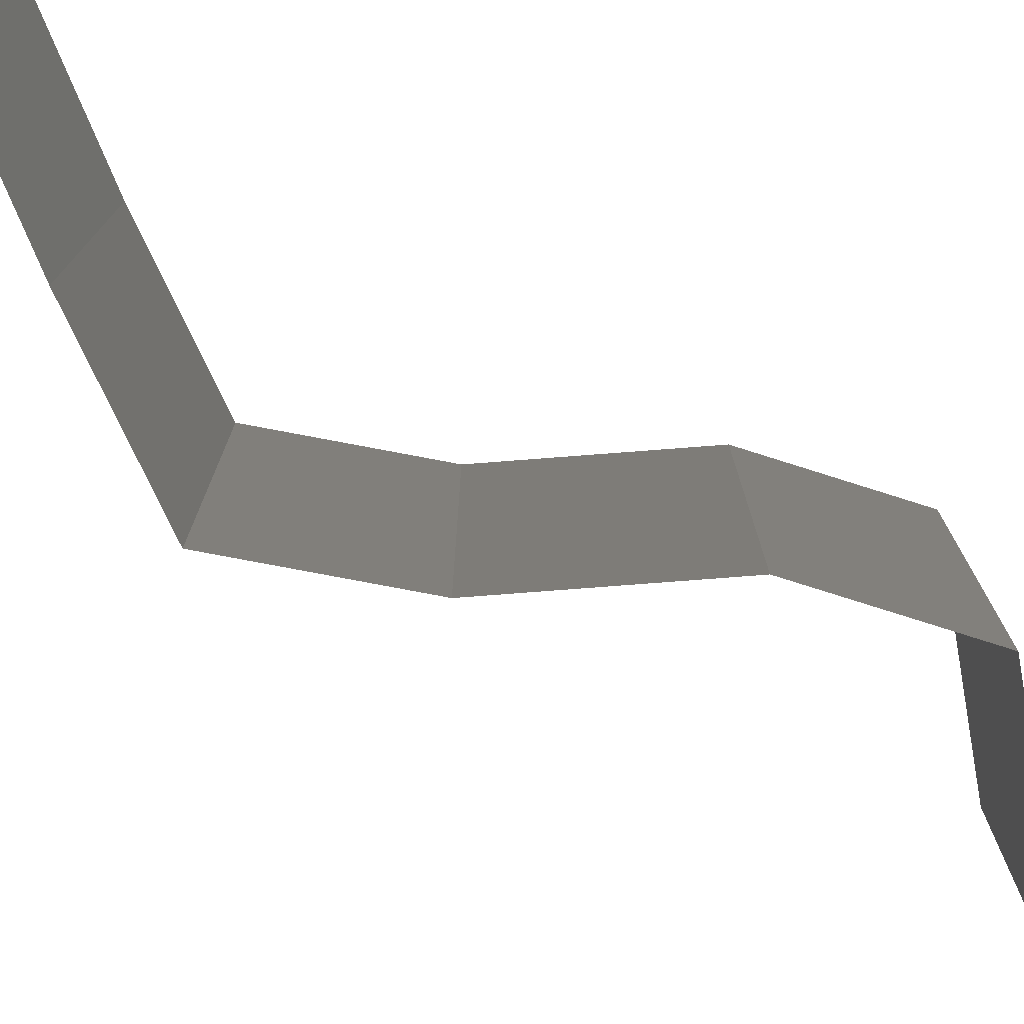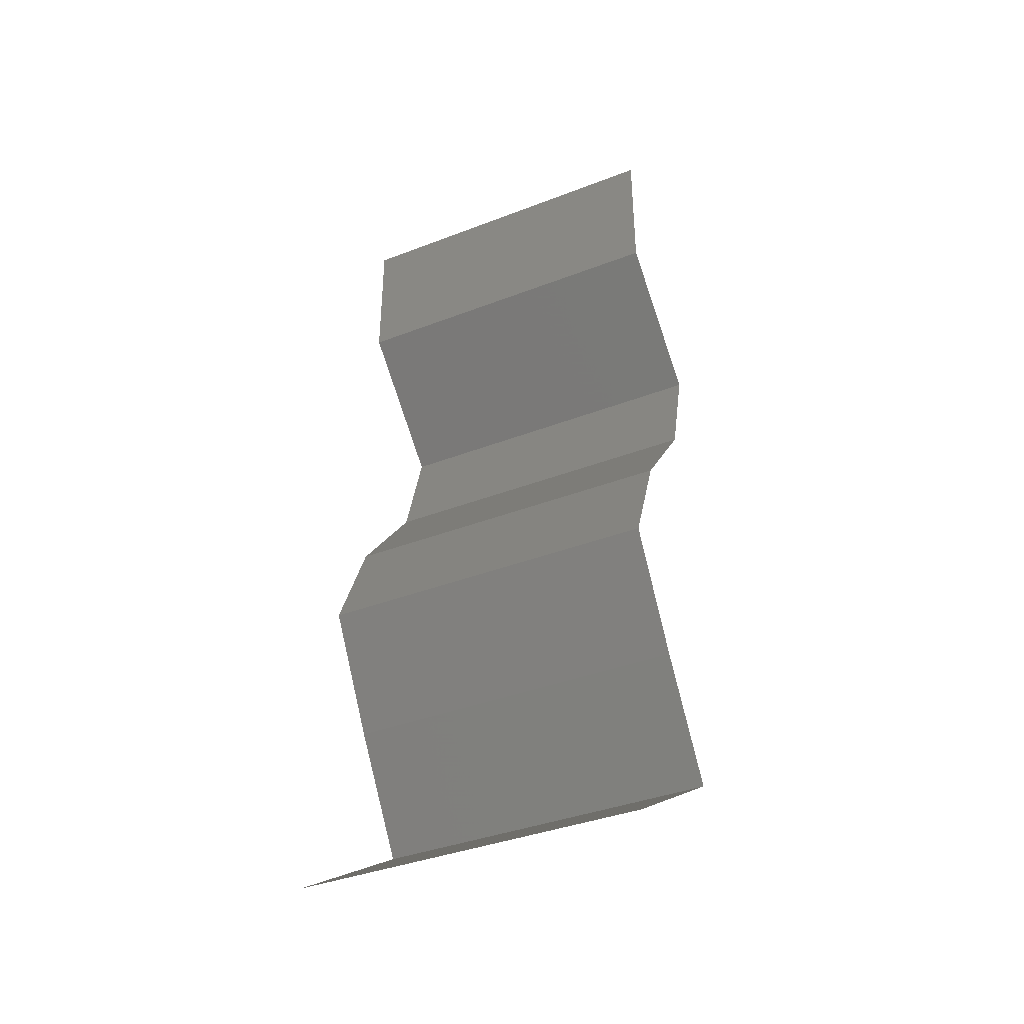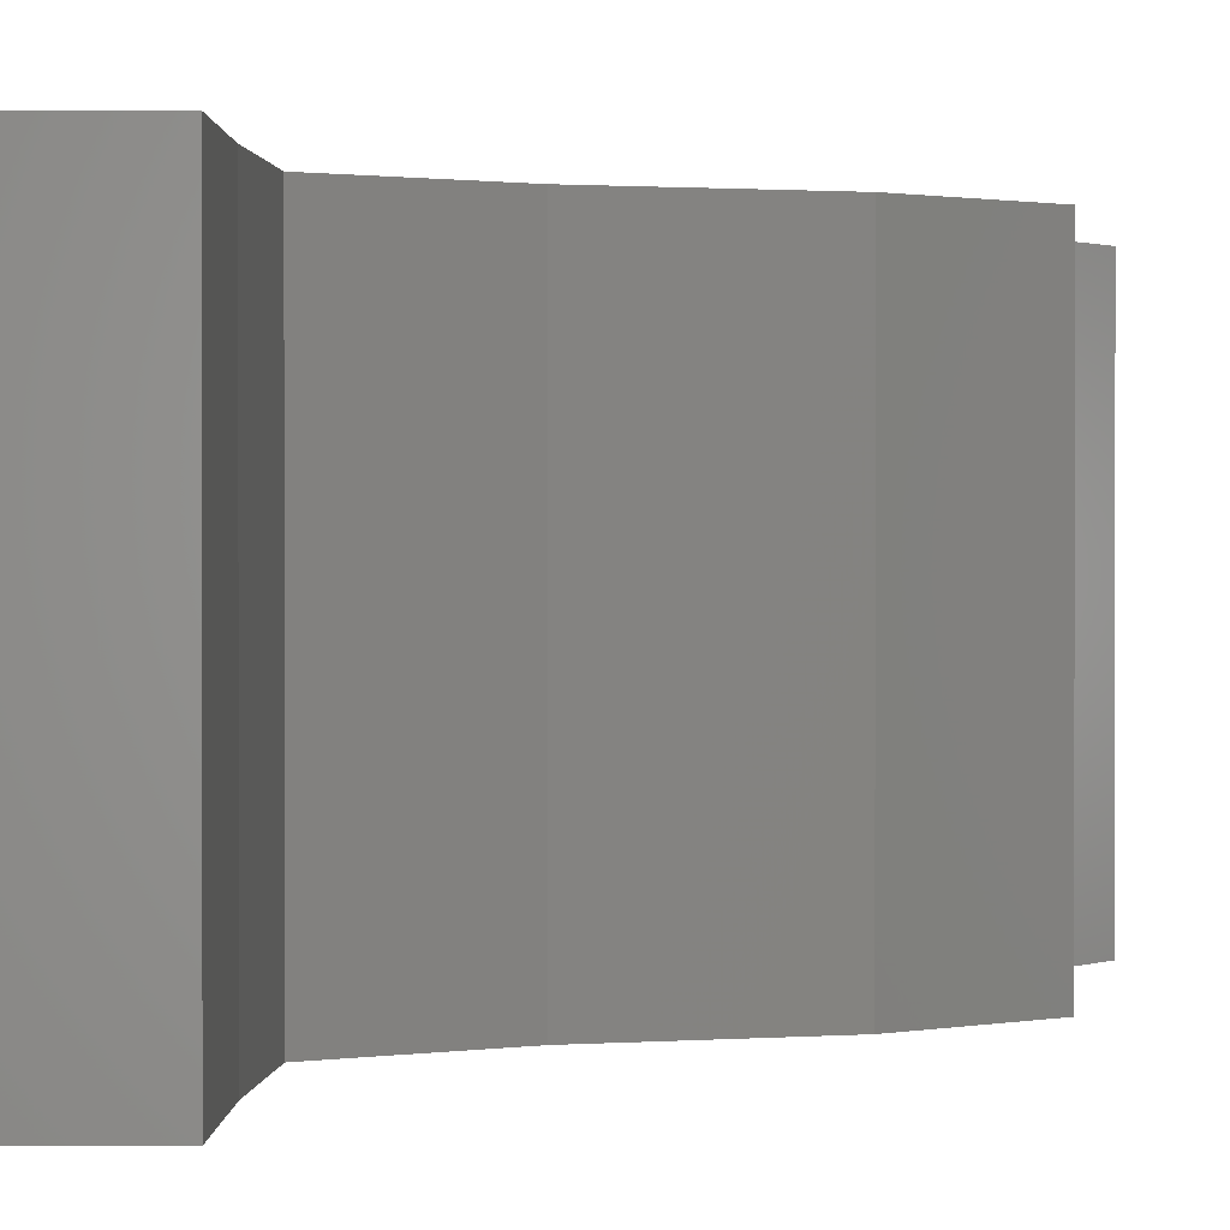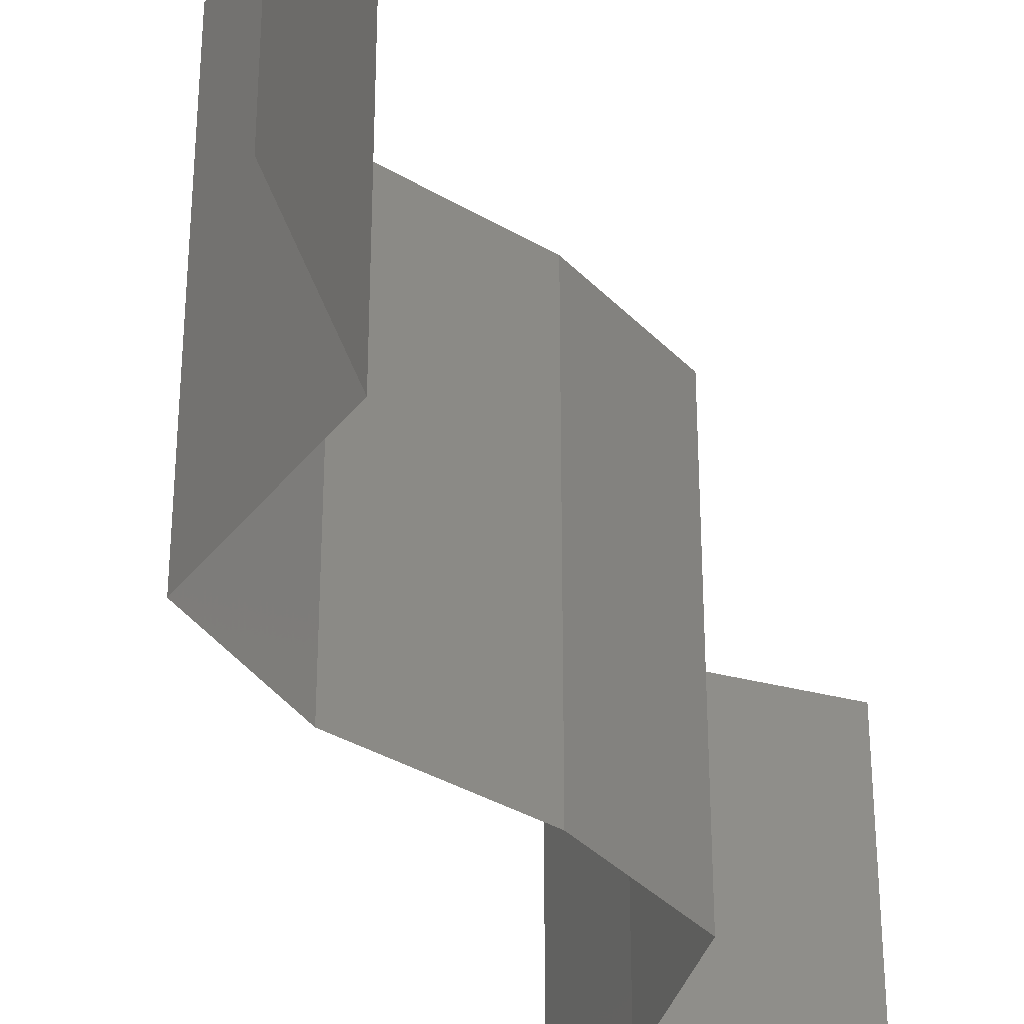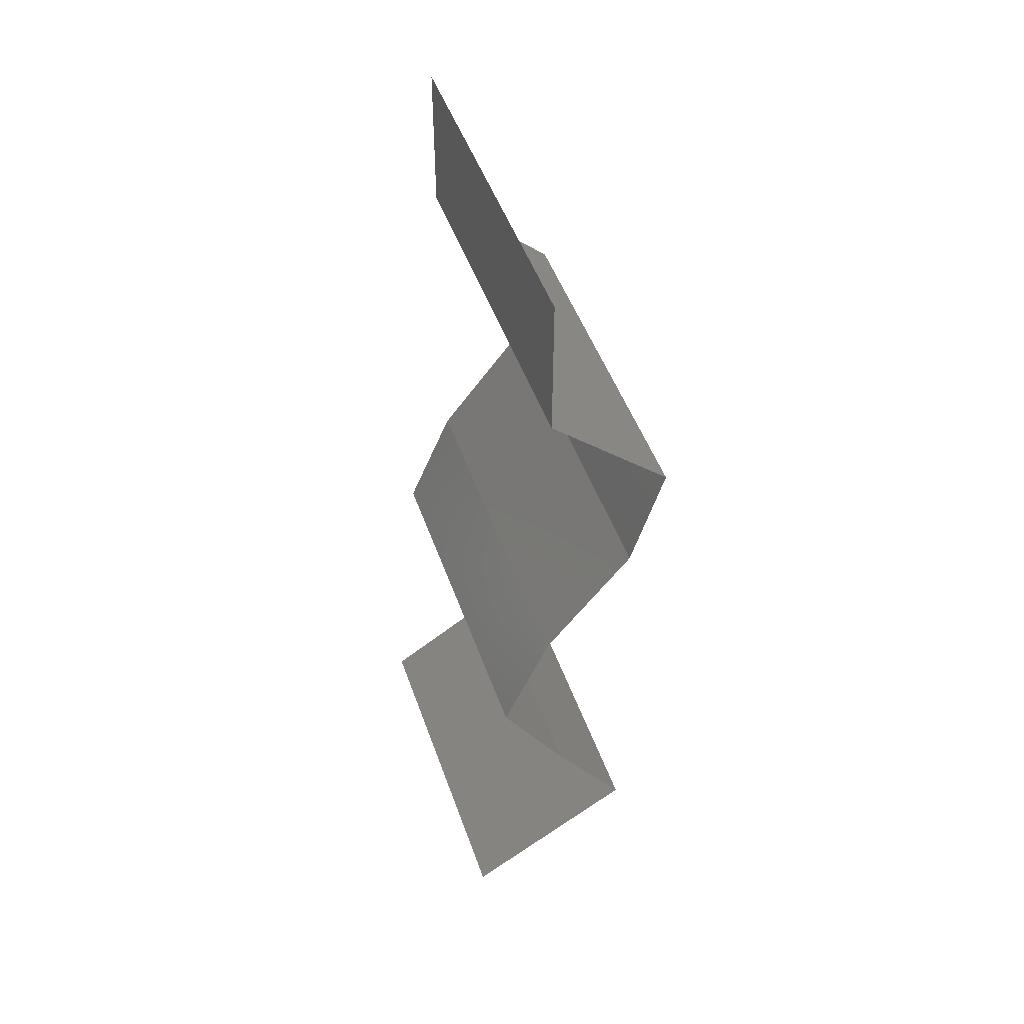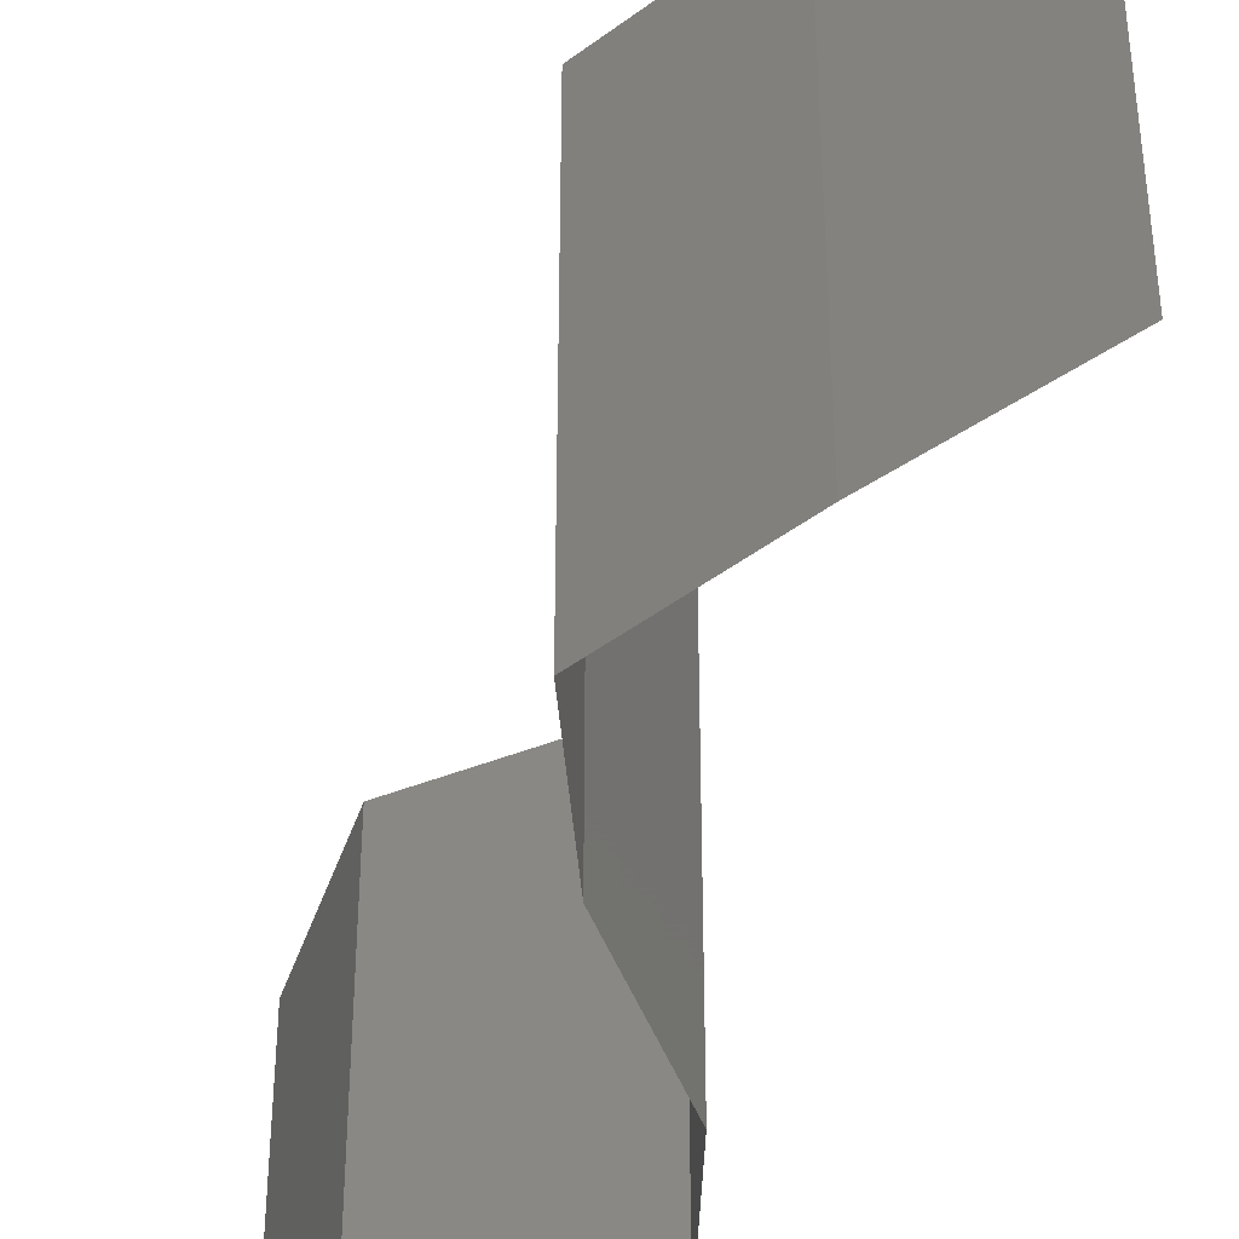
<metadata>
{"format":"stl","ext":"stl","renderer":"f3d","projection":"perspective","resolution":1024,"background":"white","views":[{"elev":-79.5,"azim":56.5,"up":"+Z"},{"elev":-38.8,"azim":-64.2,"up":"+Y"},{"elev":0.8,"azim":34.2,"up":"+Z"},{"elev":-36.5,"azim":-165.5,"up":"+Z"},{"elev":49.3,"azim":-19.2,"up":"+Y"},{"elev":-45.1,"azim":-18.2,"up":"+Z"}]}
</metadata>
<code>
# stl→obj: 43 verts, 64 faces
v 0.04 0.06 0.02
v 0.04 0.05572 0.015
v 0.04 0.06 0.01
v 0.04 0.05143 0
v 0.04 0.05572 0.005
v 0.04 0.05143 0.01
v 0.04 0.06 0
v 0.04 0.05143 0.02
v 0.04348 0.04822 0.015
v 0.04695 0.045 0
v 0.04348 0.04822 0.005
v 0.04695 0.045 0.01
v 0.04695 0.045 0.02
v 0.04603 0.04179 0.005
v 0.04511 0.03857 0
v 0.04603 0.04179 0.015
v 0.04511 0.03857 0.01
v 0.04511 0.03857 0.02
v 0.04261 0.03536 0.015
v 0.04011 0.03214 0
v 0.04261 0.03536 0.005
v 0.04011 0.03214 0.01
v 0.04011 0.03214 0.02
v 0.03876 0.02893 0.005
v 0.0374 0.02572 0
v 0.03876 0.02893 0.015
v 0.0374 0.02572 0.01
v 0.0374 0.02572 0.02
v 0.03932 0.0225 0.015
v 0.04123 0.01929 0
v 0.03932 0.0225 0.005
v 0.04123 0.01929 0.01
v 0.04123 0.01929 0.02
v 0.04335 0.01607 0.015
v 0.04547 0.01286 0
v 0.04335 0.01607 0.005
v 0.04547 0.01286 0.01
v 0.04547 0.01286 0.02
v 0.04054 0.009643 0.005916
v 0.03561 0.006429 0
v 0.03561 0.006429 0.02
v 0.04054 0.009643 0.01398
v 0.03561 0.006429 0.01
f 1 2 3
f 4 5 6
f 3 5 7
f 6 2 8
f 6 5 3
f 3 2 6
f 7 5 4
f 8 2 1
f 8 9 6
f 10 11 12
f 6 11 4
f 12 9 13
f 13 9 8
f 12 11 6
f 6 9 12
f 4 11 10
f 10 14 15
f 12 16 17
f 17 14 12
f 18 16 13
f 12 14 10
f 13 16 12
f 15 14 17
f 17 16 18
f 18 19 17
f 20 21 22
f 22 19 23
f 17 21 15
f 22 21 17
f 23 19 18
f 17 19 22
f 15 21 20
f 20 24 25
f 22 26 27
f 28 26 23
f 27 24 22
f 22 24 20
f 23 26 22
f 25 24 27
f 27 26 28
f 28 29 27
f 30 31 32
f 27 31 25
f 32 29 33
f 27 29 32
f 32 31 27
f 25 31 30
f 33 29 28
f 33 34 32
f 35 36 37
f 32 36 30
f 37 34 38
f 30 36 35
f 38 34 33
f 37 36 32
f 32 34 37
f 35 39 40
f 41 42 38
f 42 39 37
f 38 42 37
f 40 39 43
f 43 39 42
f 37 39 35
f 43 42 41

</code>
